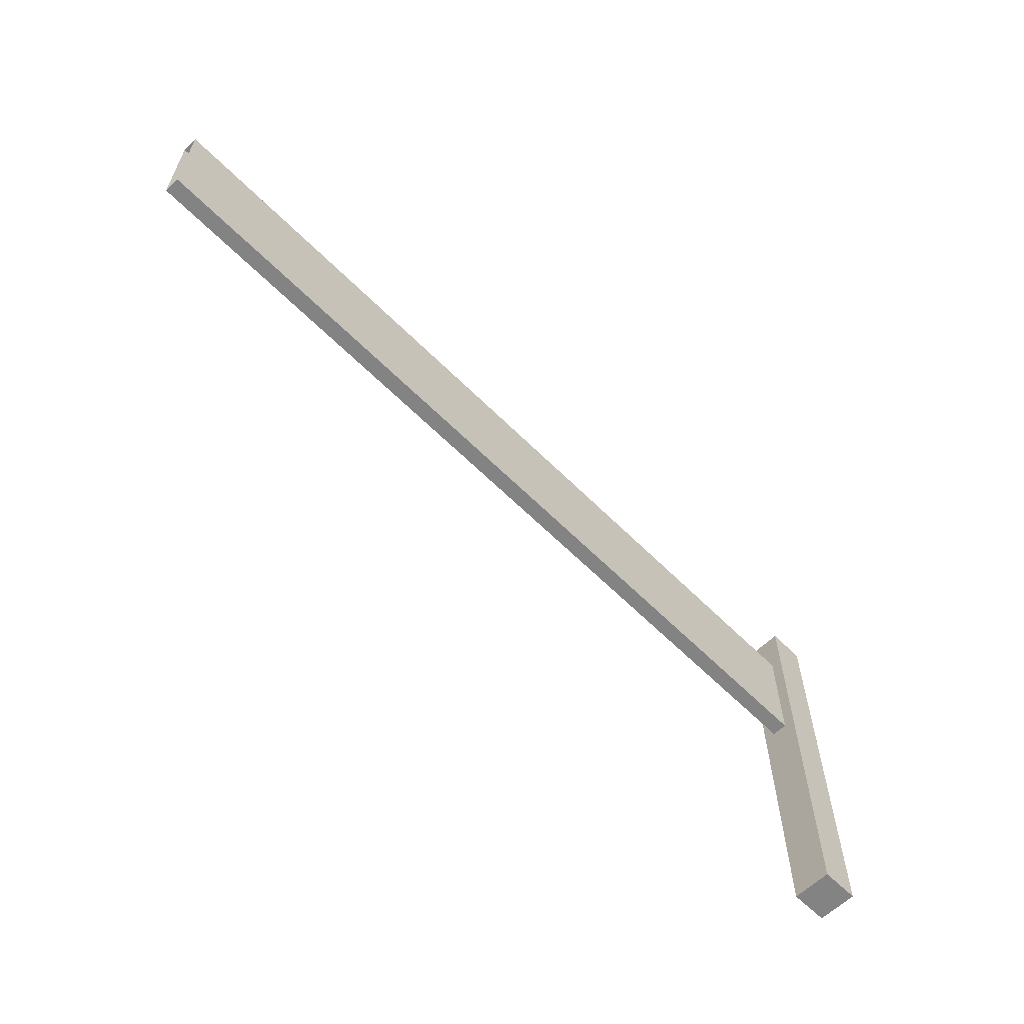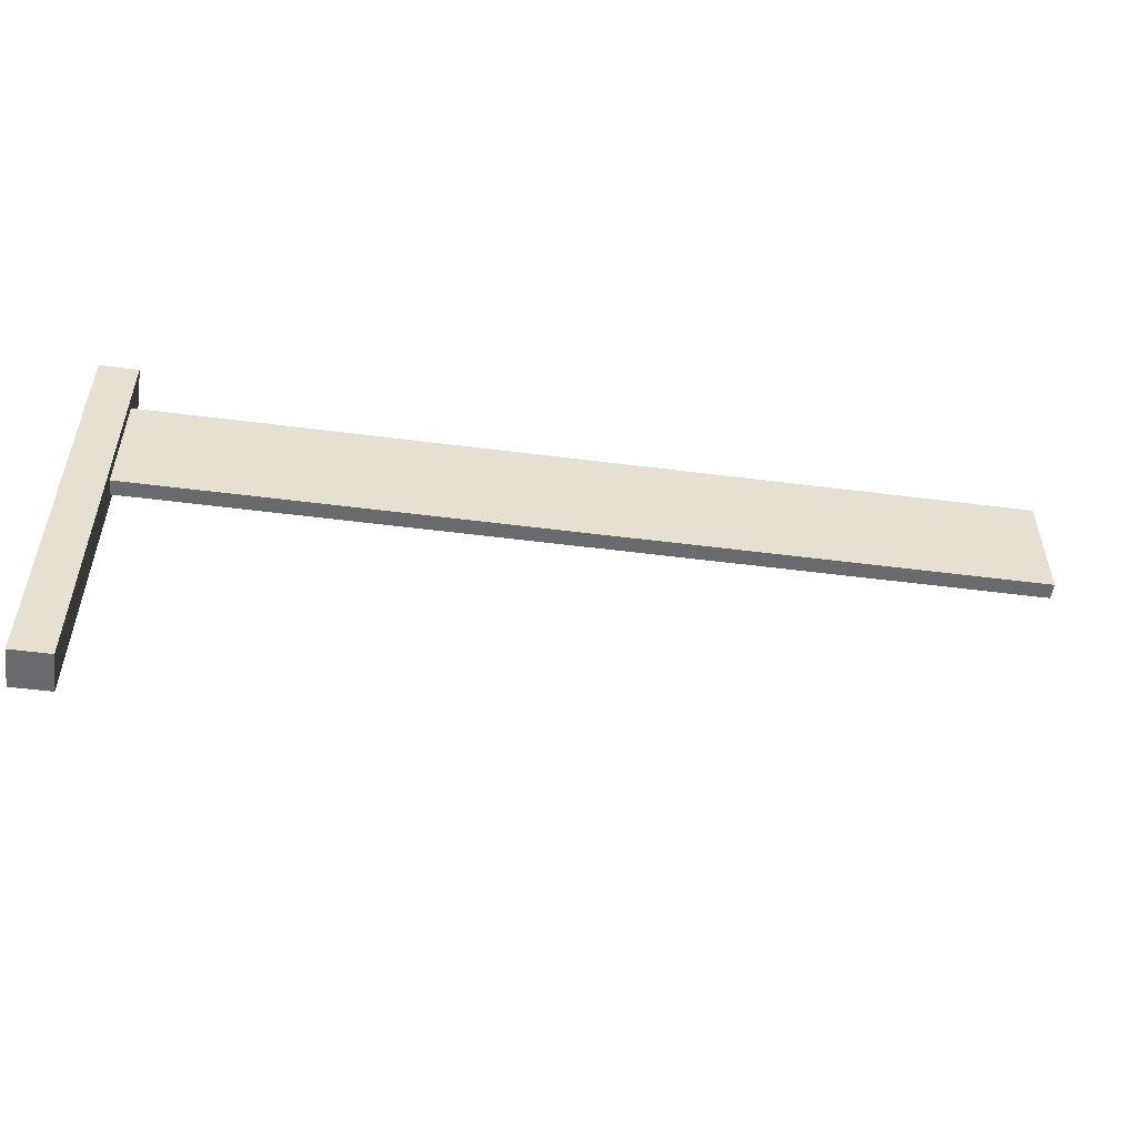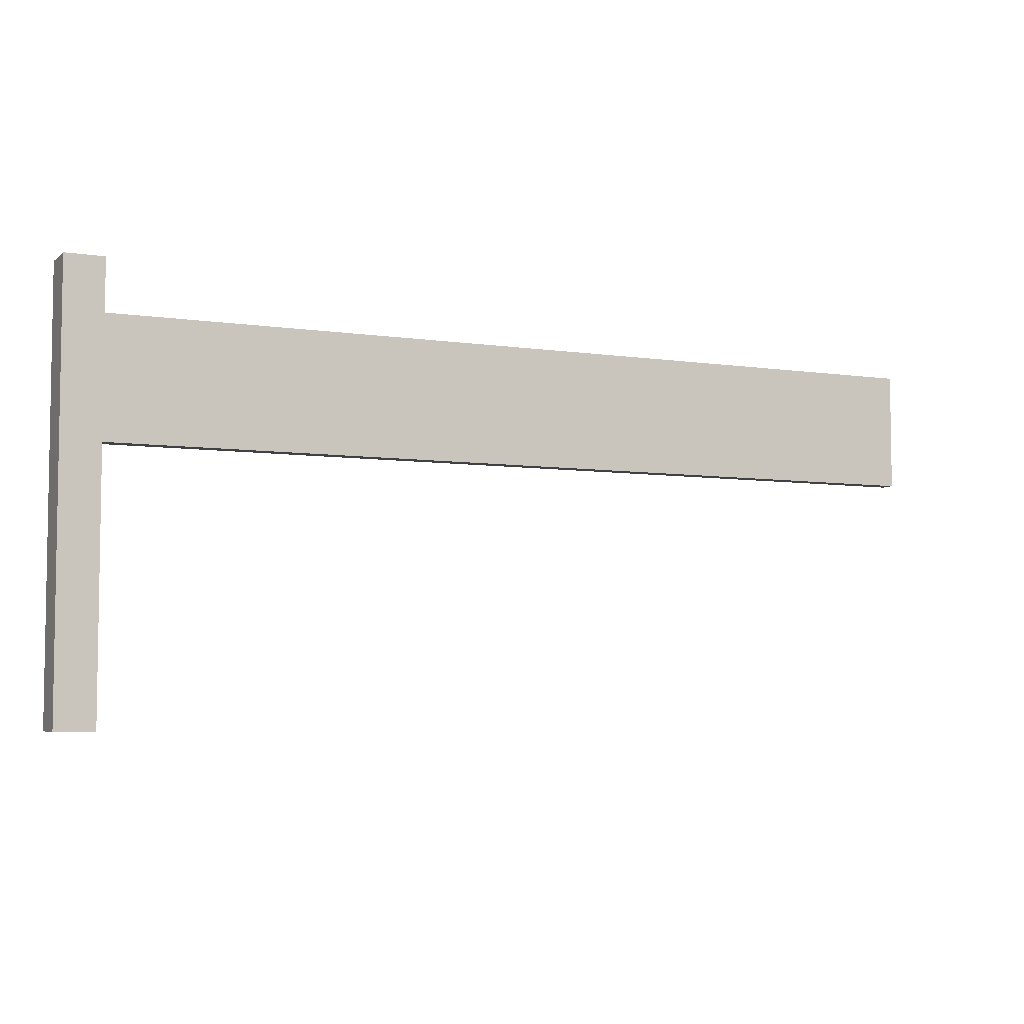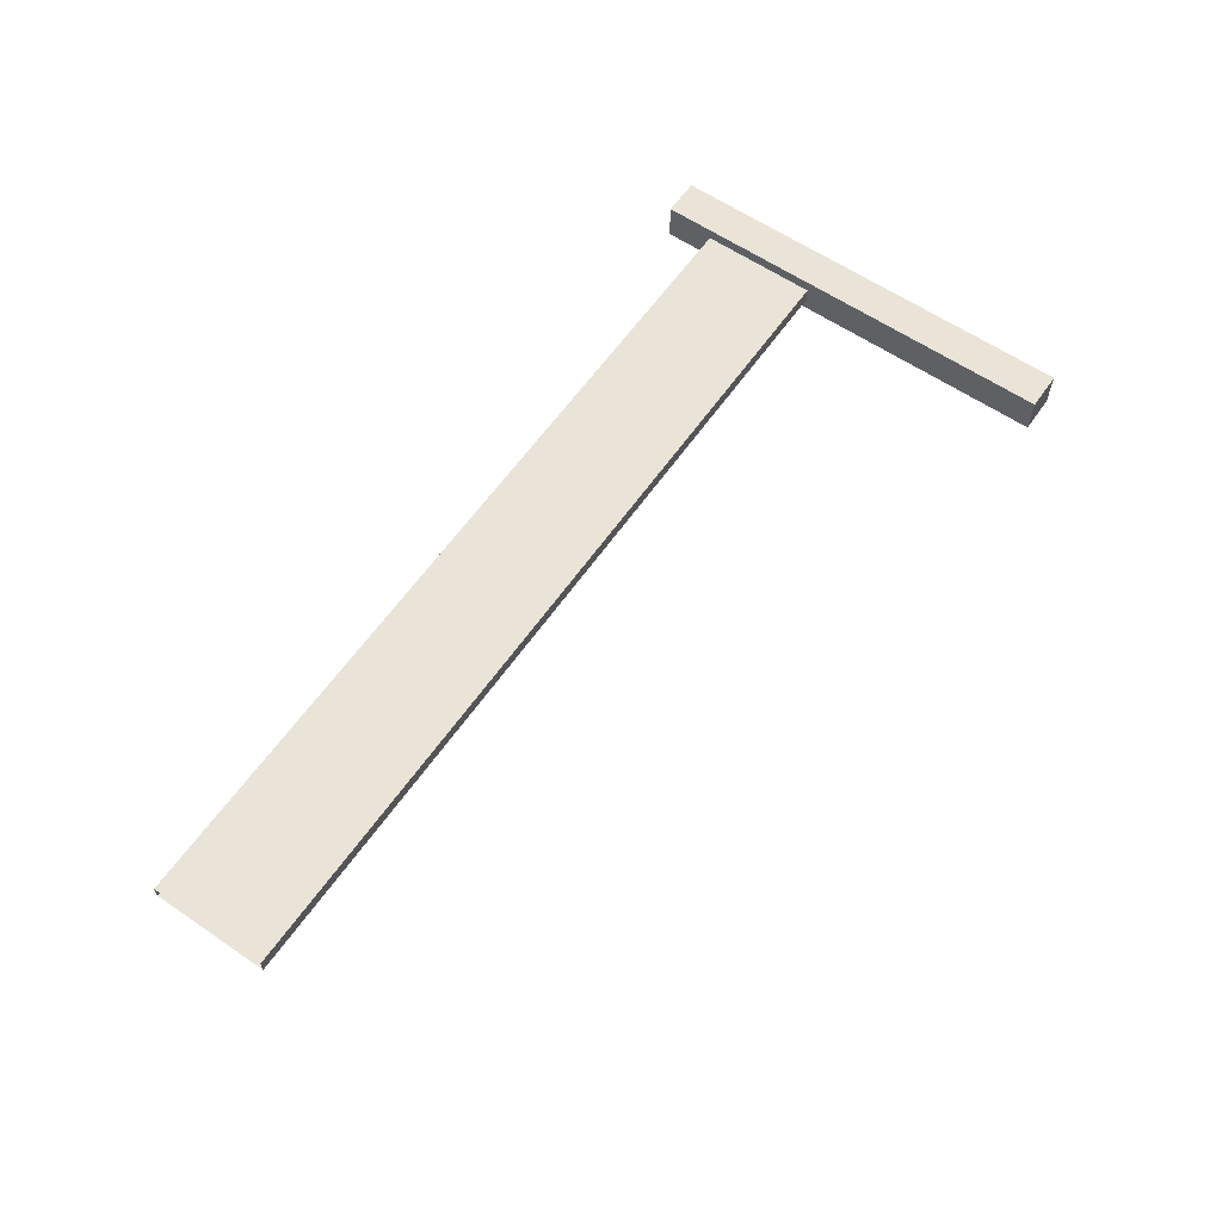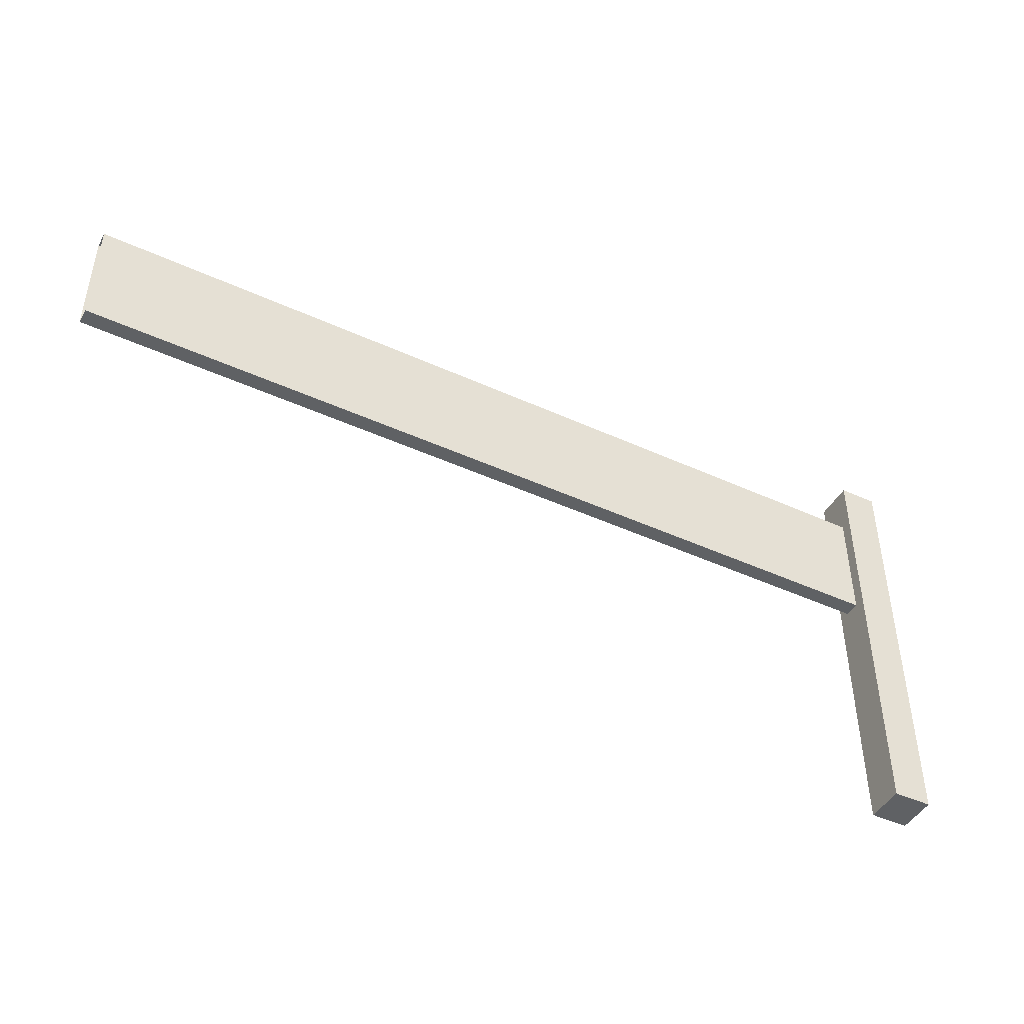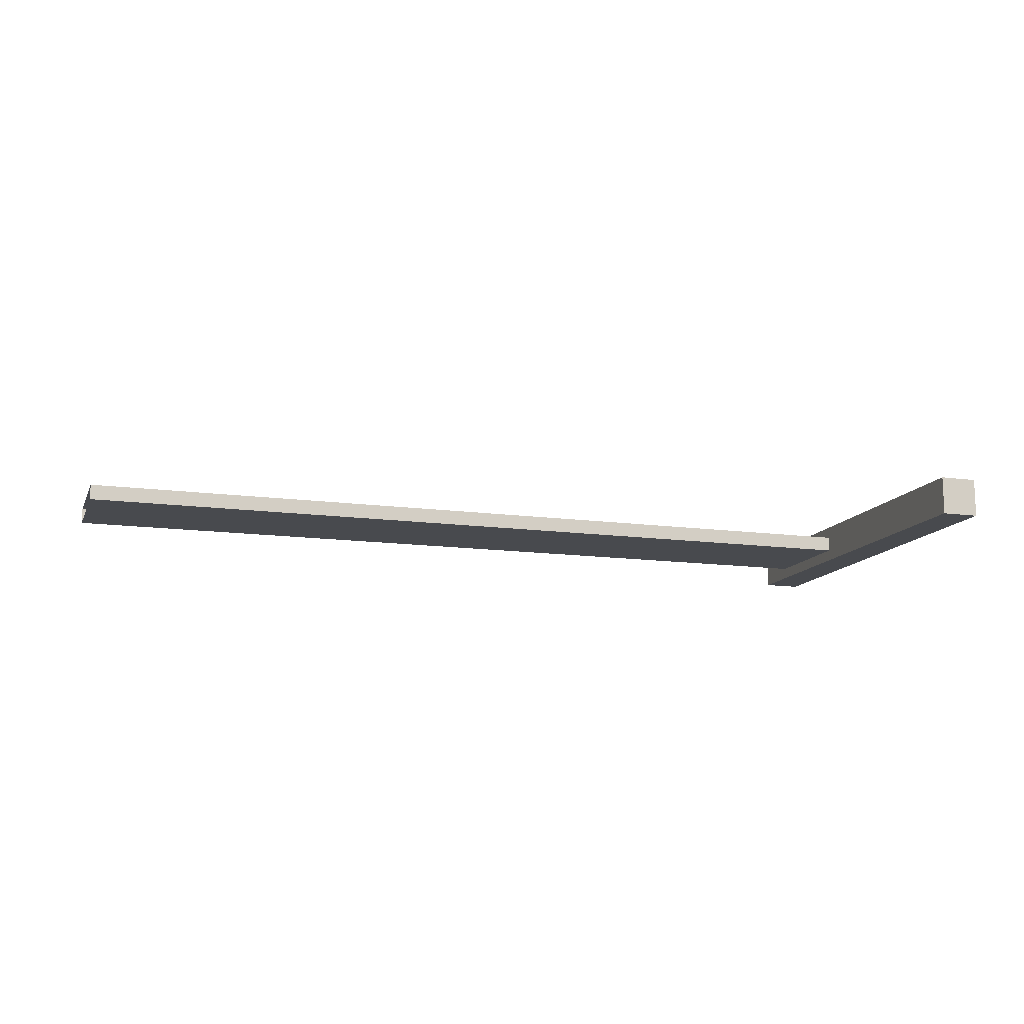
<metadata>
{"format":"obj","ext":"obj","renderer":"f3d","projection":"perspective","resolution":1024,"background":"white","views":[{"elev":-61.1,"azim":-45.5,"up":"+Y"},{"elev":-53.0,"azim":172.2,"up":"+Y"},{"elev":-5.5,"azim":154.9,"up":"+Y"},{"elev":60.9,"azim":-55.2,"up":"+Z"},{"elev":-45.4,"azim":-27.8,"up":"+Y"},{"elev":-13.2,"azim":-17.6,"up":"+Z"}]}
</metadata>
<code>
g pb_Mesh254452
v 2.611 1.107 0.05683
v 2.5 1.107 0.05683
v 2.5 1.23 0.05683
v 2.611 1.107 0.05683
v 2.5 1.23 0.05683
v 2.611 1.23 0.05683
v 2.611 1.23 0.05683
v 2.5 1.23 0.05683
v 2.5 1.23 -0.05683
v 2.611 1.23 0.05683
v 2.5 1.23 -0.05683
v 2.611 1.23 -0.05683
v 2.611 1.23 -0.05683
v 2.5 1.23 -0.05683
v 2.5 1.107 -0.05683
v 2.611 1.23 -0.05683
v 2.5 1.107 -0.05683
v 2.611 1.107 -0.05683
v 2.611 0 -0.05683
v 2.5 0 -0.05683
v 2.5 0 0.05683
v 2.611 0 -0.05683
v 2.5 0 0.05683
v 2.611 0 0.05683
v 2.5 1.107 0.05683
v 2.5 1.107 -0.05683
v 2.5 1.23 -0.05683
v 2.5 1.107 0.05683
v 2.5 1.23 -0.05683
v 2.5 1.23 0.05683
v 2.611 1.107 -0.05683
v 2.611 1.107 0.05683
v 2.611 1.23 0.05683
v 2.611 1.107 -0.05683
v 2.611 1.23 0.05683
v 2.611 1.23 -0.05683
v 2.611 0.7132 0.05683
v 2.5 0.7132 0.05683
v 2.5 1.107 0.05683
v 2.611 0.7132 0.05683
v 2.5 1.107 0.05683
v 2.611 1.107 0.05683
v 2.5 0.7132 0.05683
v 2.5 0.7132 -0.05683
v 2.5 1.107 -0.05683
v 2.5 1.107 0.05683
v 2.611 1.107 -0.05683
v 2.5 1.107 -0.05683
v 2.5 0.7132 -0.05683
v 2.611 1.107 -0.05683
v 2.5 0.7132 -0.05683
v 2.611 0.7132 -0.05683
v 2.611 0.7132 -0.05683
v 2.611 0.7132 0.05683
v 2.611 1.107 0.05683
v 2.611 0.7132 -0.05683
v 2.611 1.107 0.05683
v 2.611 1.107 -0.05683
v 2.611 0 0.05683
v 2.5 0 0.05683
v 2.5 0.7132 0.05683
v 2.611 0 0.05683
v 2.5 0.7132 0.05683
v 2.611 0.7132 0.05683
v 2.5 0 0.05683
v 2.5 0 -0.05683
v 2.5 0.7132 -0.05683
v 2.5 0.7132 0.05683
v 2.611 0.7132 -0.05683
v 2.5 0.7132 -0.05683
v 2.5 0 -0.05683
v 2.611 0.7132 -0.05683
v 2.5 0 -0.05683
v 2.611 0 -0.05683
v 2.611 0 -0.05683
v 2.611 0 0.05683
v 2.611 0.7132 0.05683
v 2.611 0 -0.05683
v 2.611 0.7132 0.05683
v 2.611 0.7132 -0.05683
v -0 0.7479 0.02264
v -0 1.089 0.02264
v 2.5 1.089 0.02264
v 2.5 0.7479 0.02264
v -0 1.089 0.02264
v -0 1.089 -0.02264
v 2.5 1.089 -0.02264
v -0 1.089 0.02264
v 2.5 1.089 -0.02264
v 2.5 1.089 0.02264
v -0 1.089 -0.02264
v -0 0.7479 -0.02264
v 2.5 0.7479 -0.02264
v 2.5 1.089 -0.02264
v -0 0.7479 -0.02264
v -0 0.7479 0.02264
v 2.5 0.7479 0.02264
v -0 0.7479 -0.02264
v 2.5 0.7479 0.02264
v 2.5 0.7479 -0.02264
v 2.5 0.7479 0.02264
v 2.5 1.089 0.02264
v 2.5 1.089 -0.02264
v 2.5 0.7479 -0.02264
g pb_Mesh254452_0
f 3 2 1
f 6 5 4
f 9 8 7
f 12 11 10
f 15 14 13
f 18 17 16
f 21 20 19
f 24 23 22
f 27 26 25
f 30 29 28
f 33 32 31
f 36 35 34
f 39 38 37
f 42 41 40
f 45 44 43
f 46 45 43
f 49 48 47
f 52 51 50
f 55 54 53
f 58 57 56
f 61 60 59
f 64 63 62
f 67 66 65
f 68 67 65
f 71 70 69
f 74 73 72
f 77 76 75
f 80 79 78
f 83 82 81
f 84 83 81
f 87 86 85
f 90 89 88
f 93 92 91
f 94 93 91
f 97 96 95
f 100 99 98
f 103 102 101
f 104 103 101

</code>
